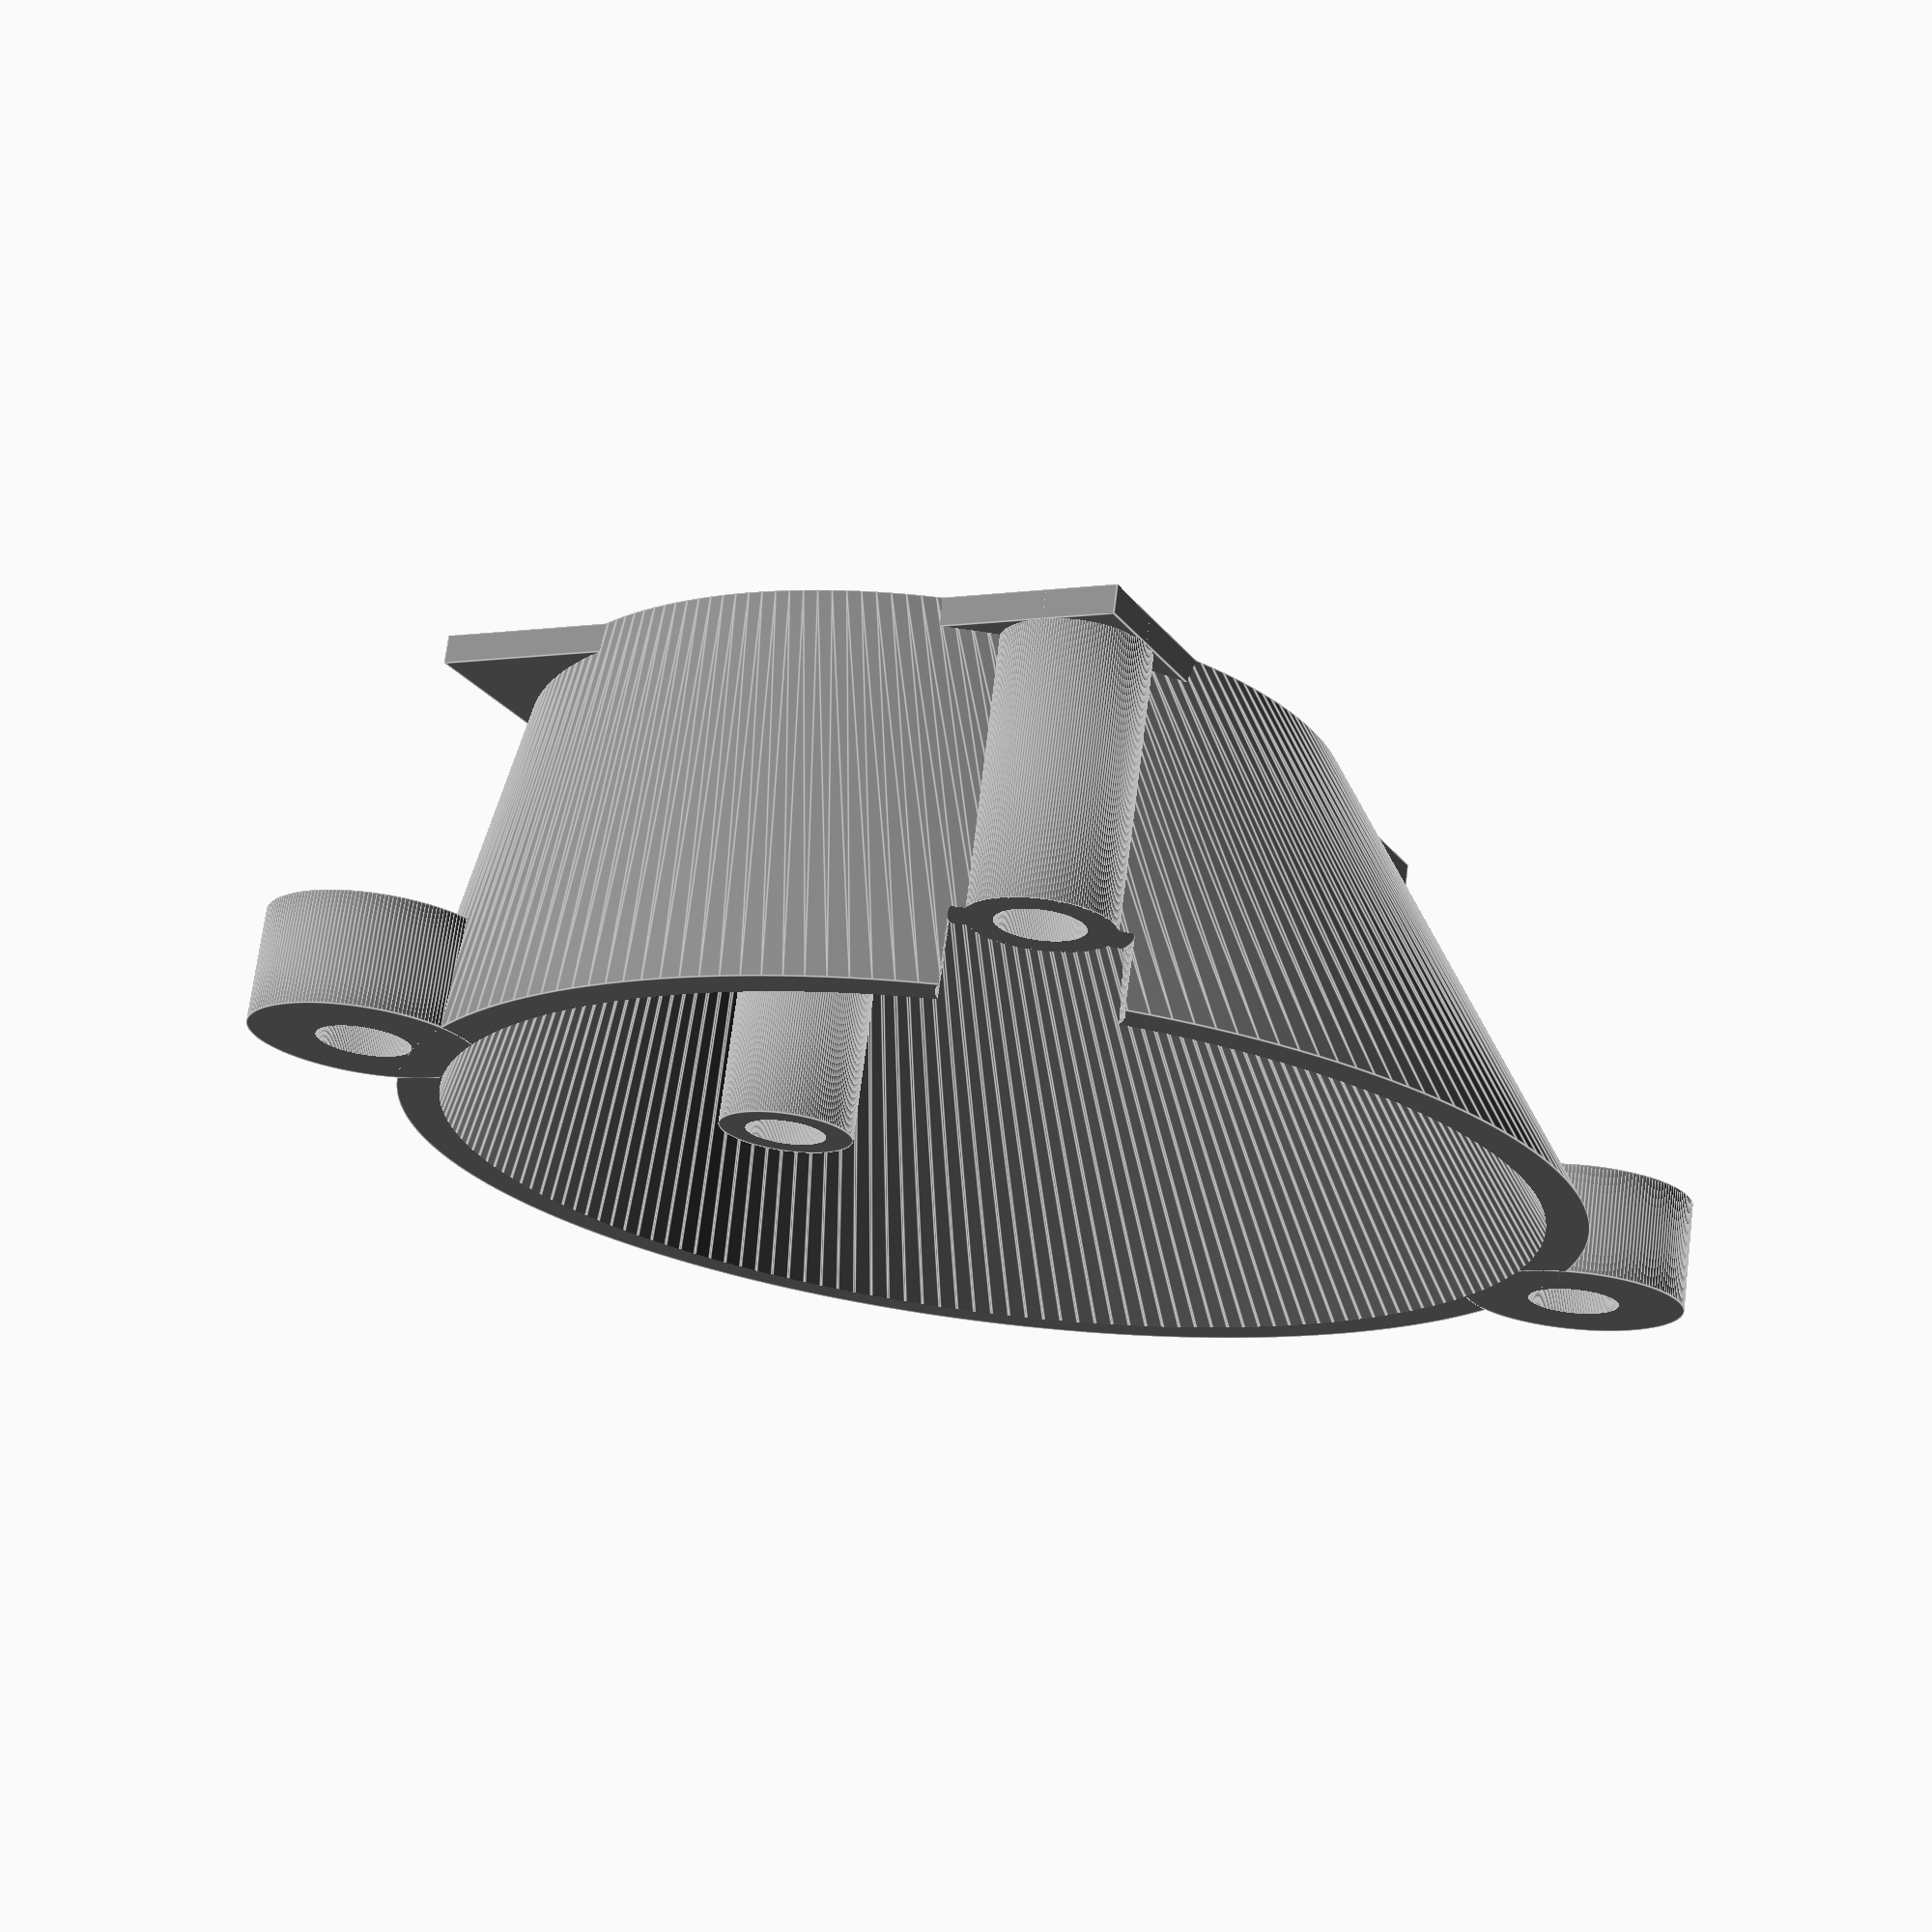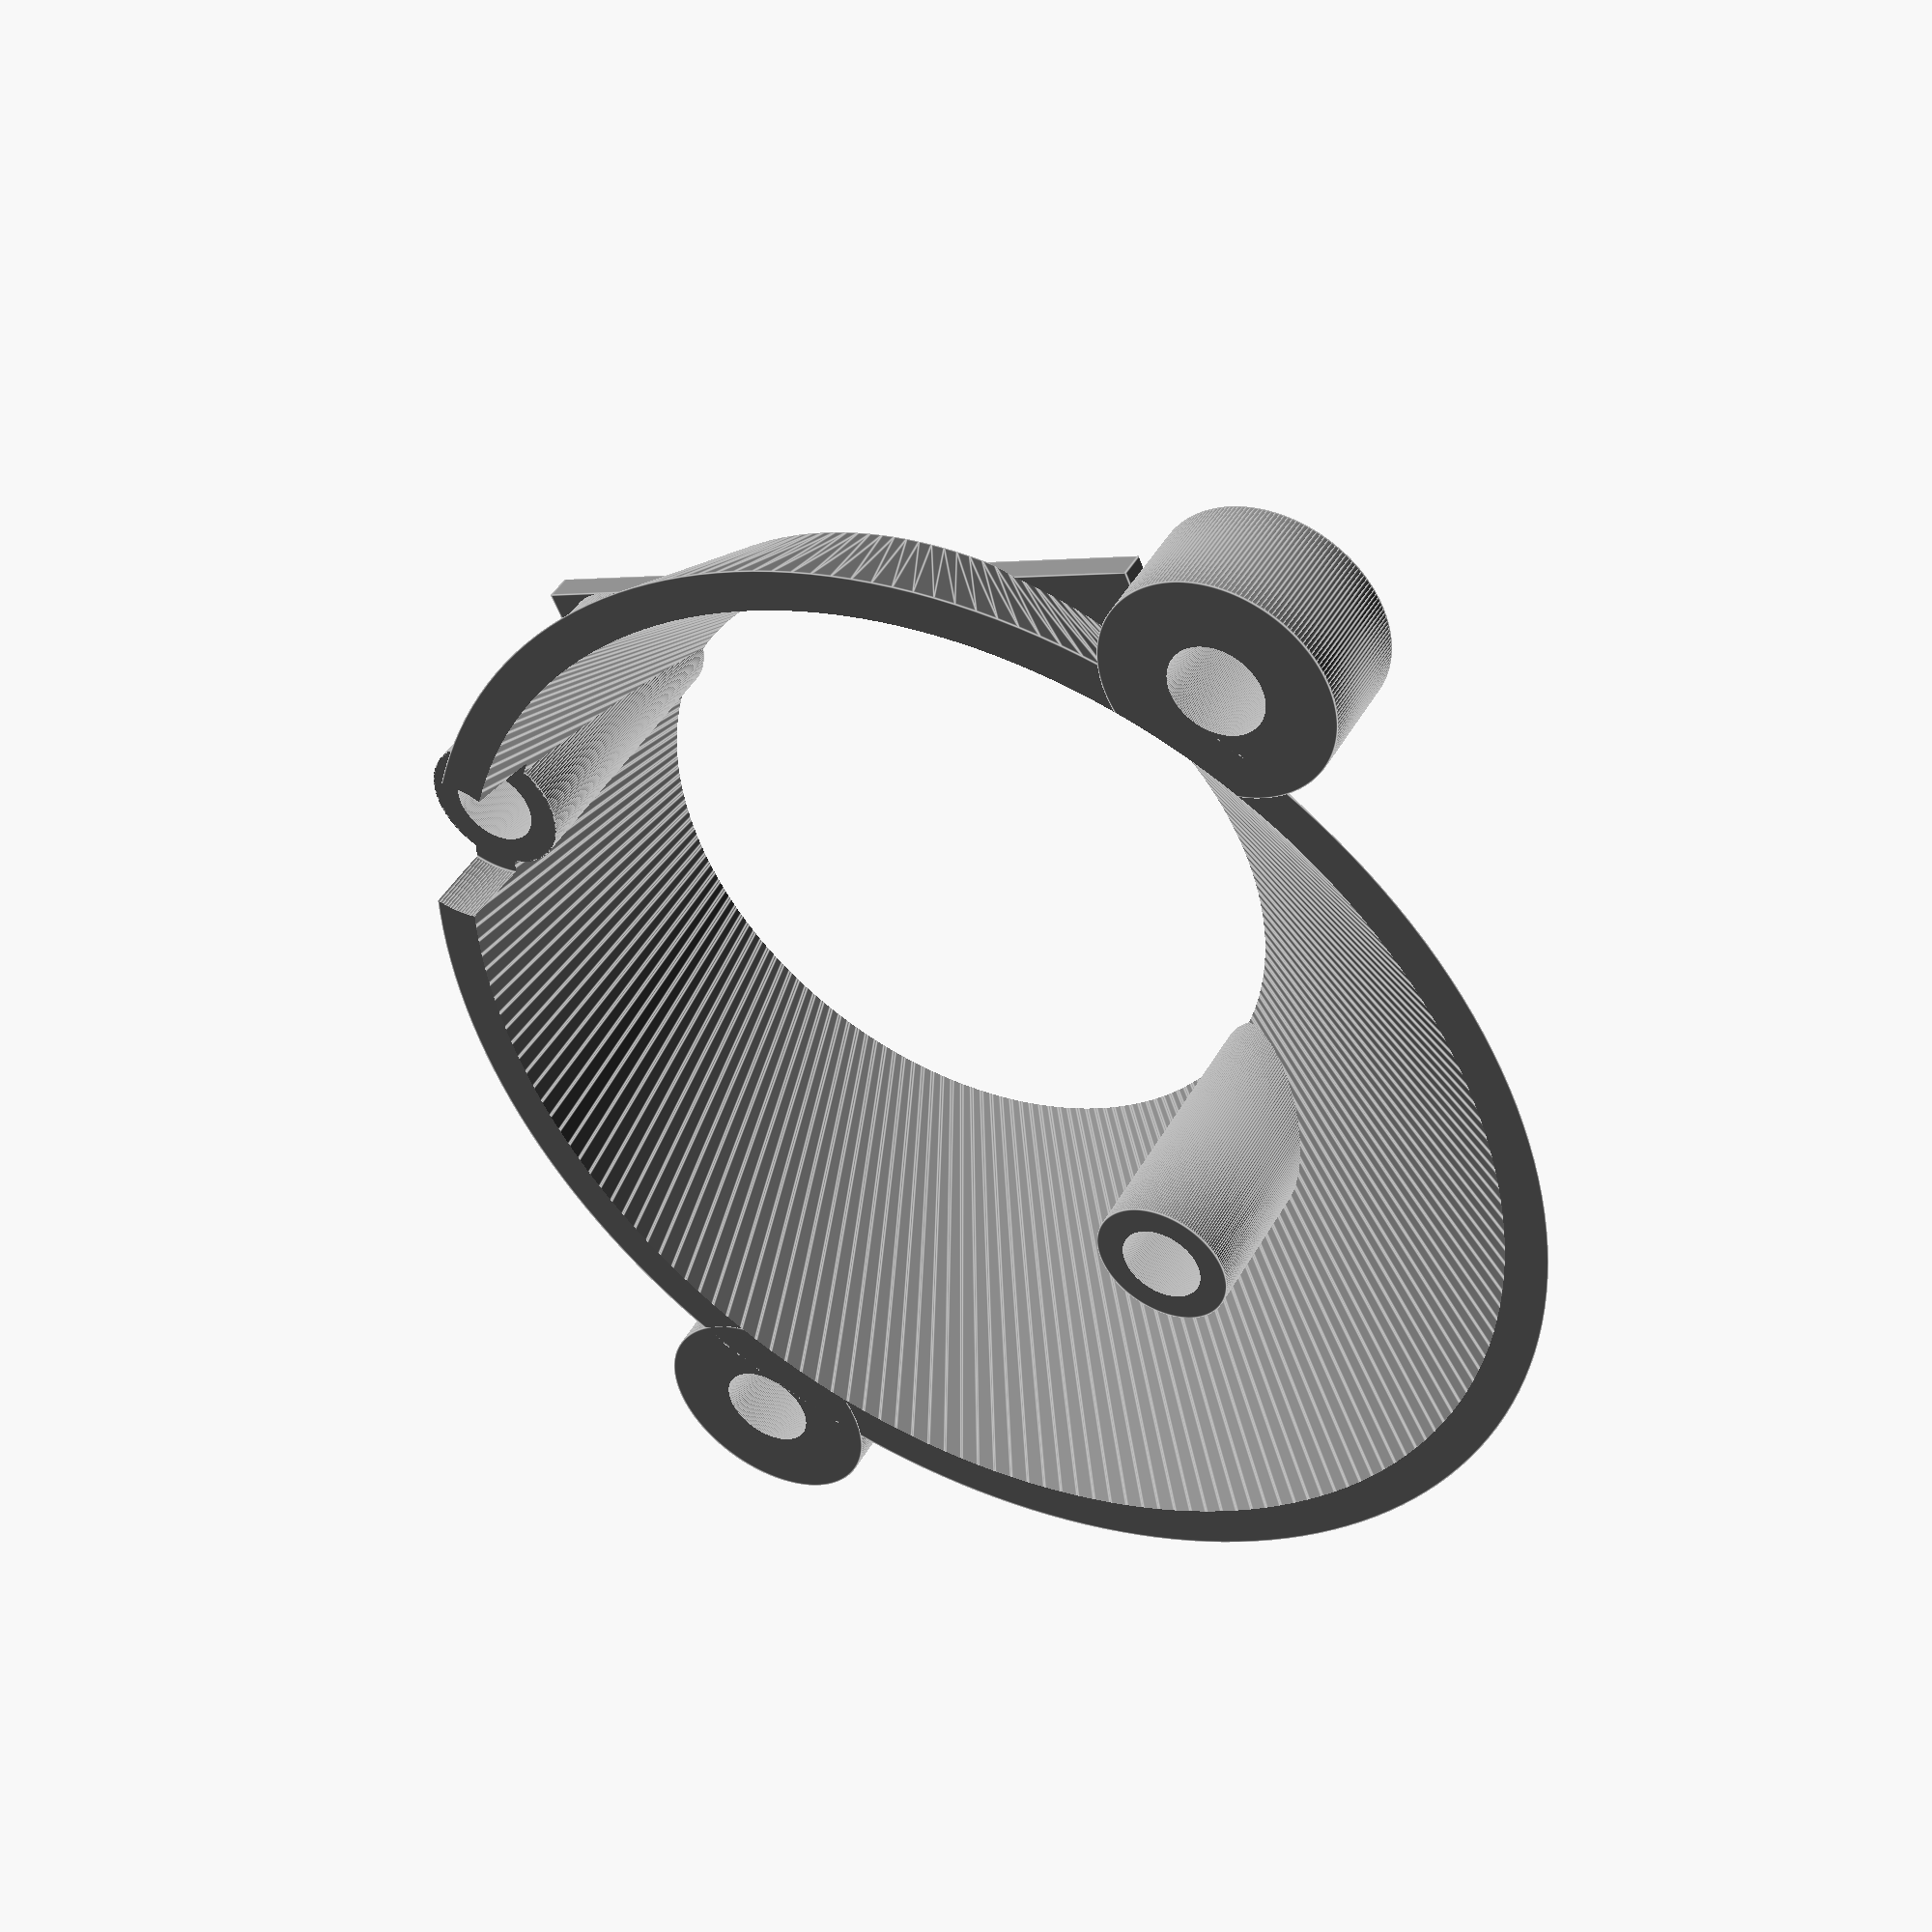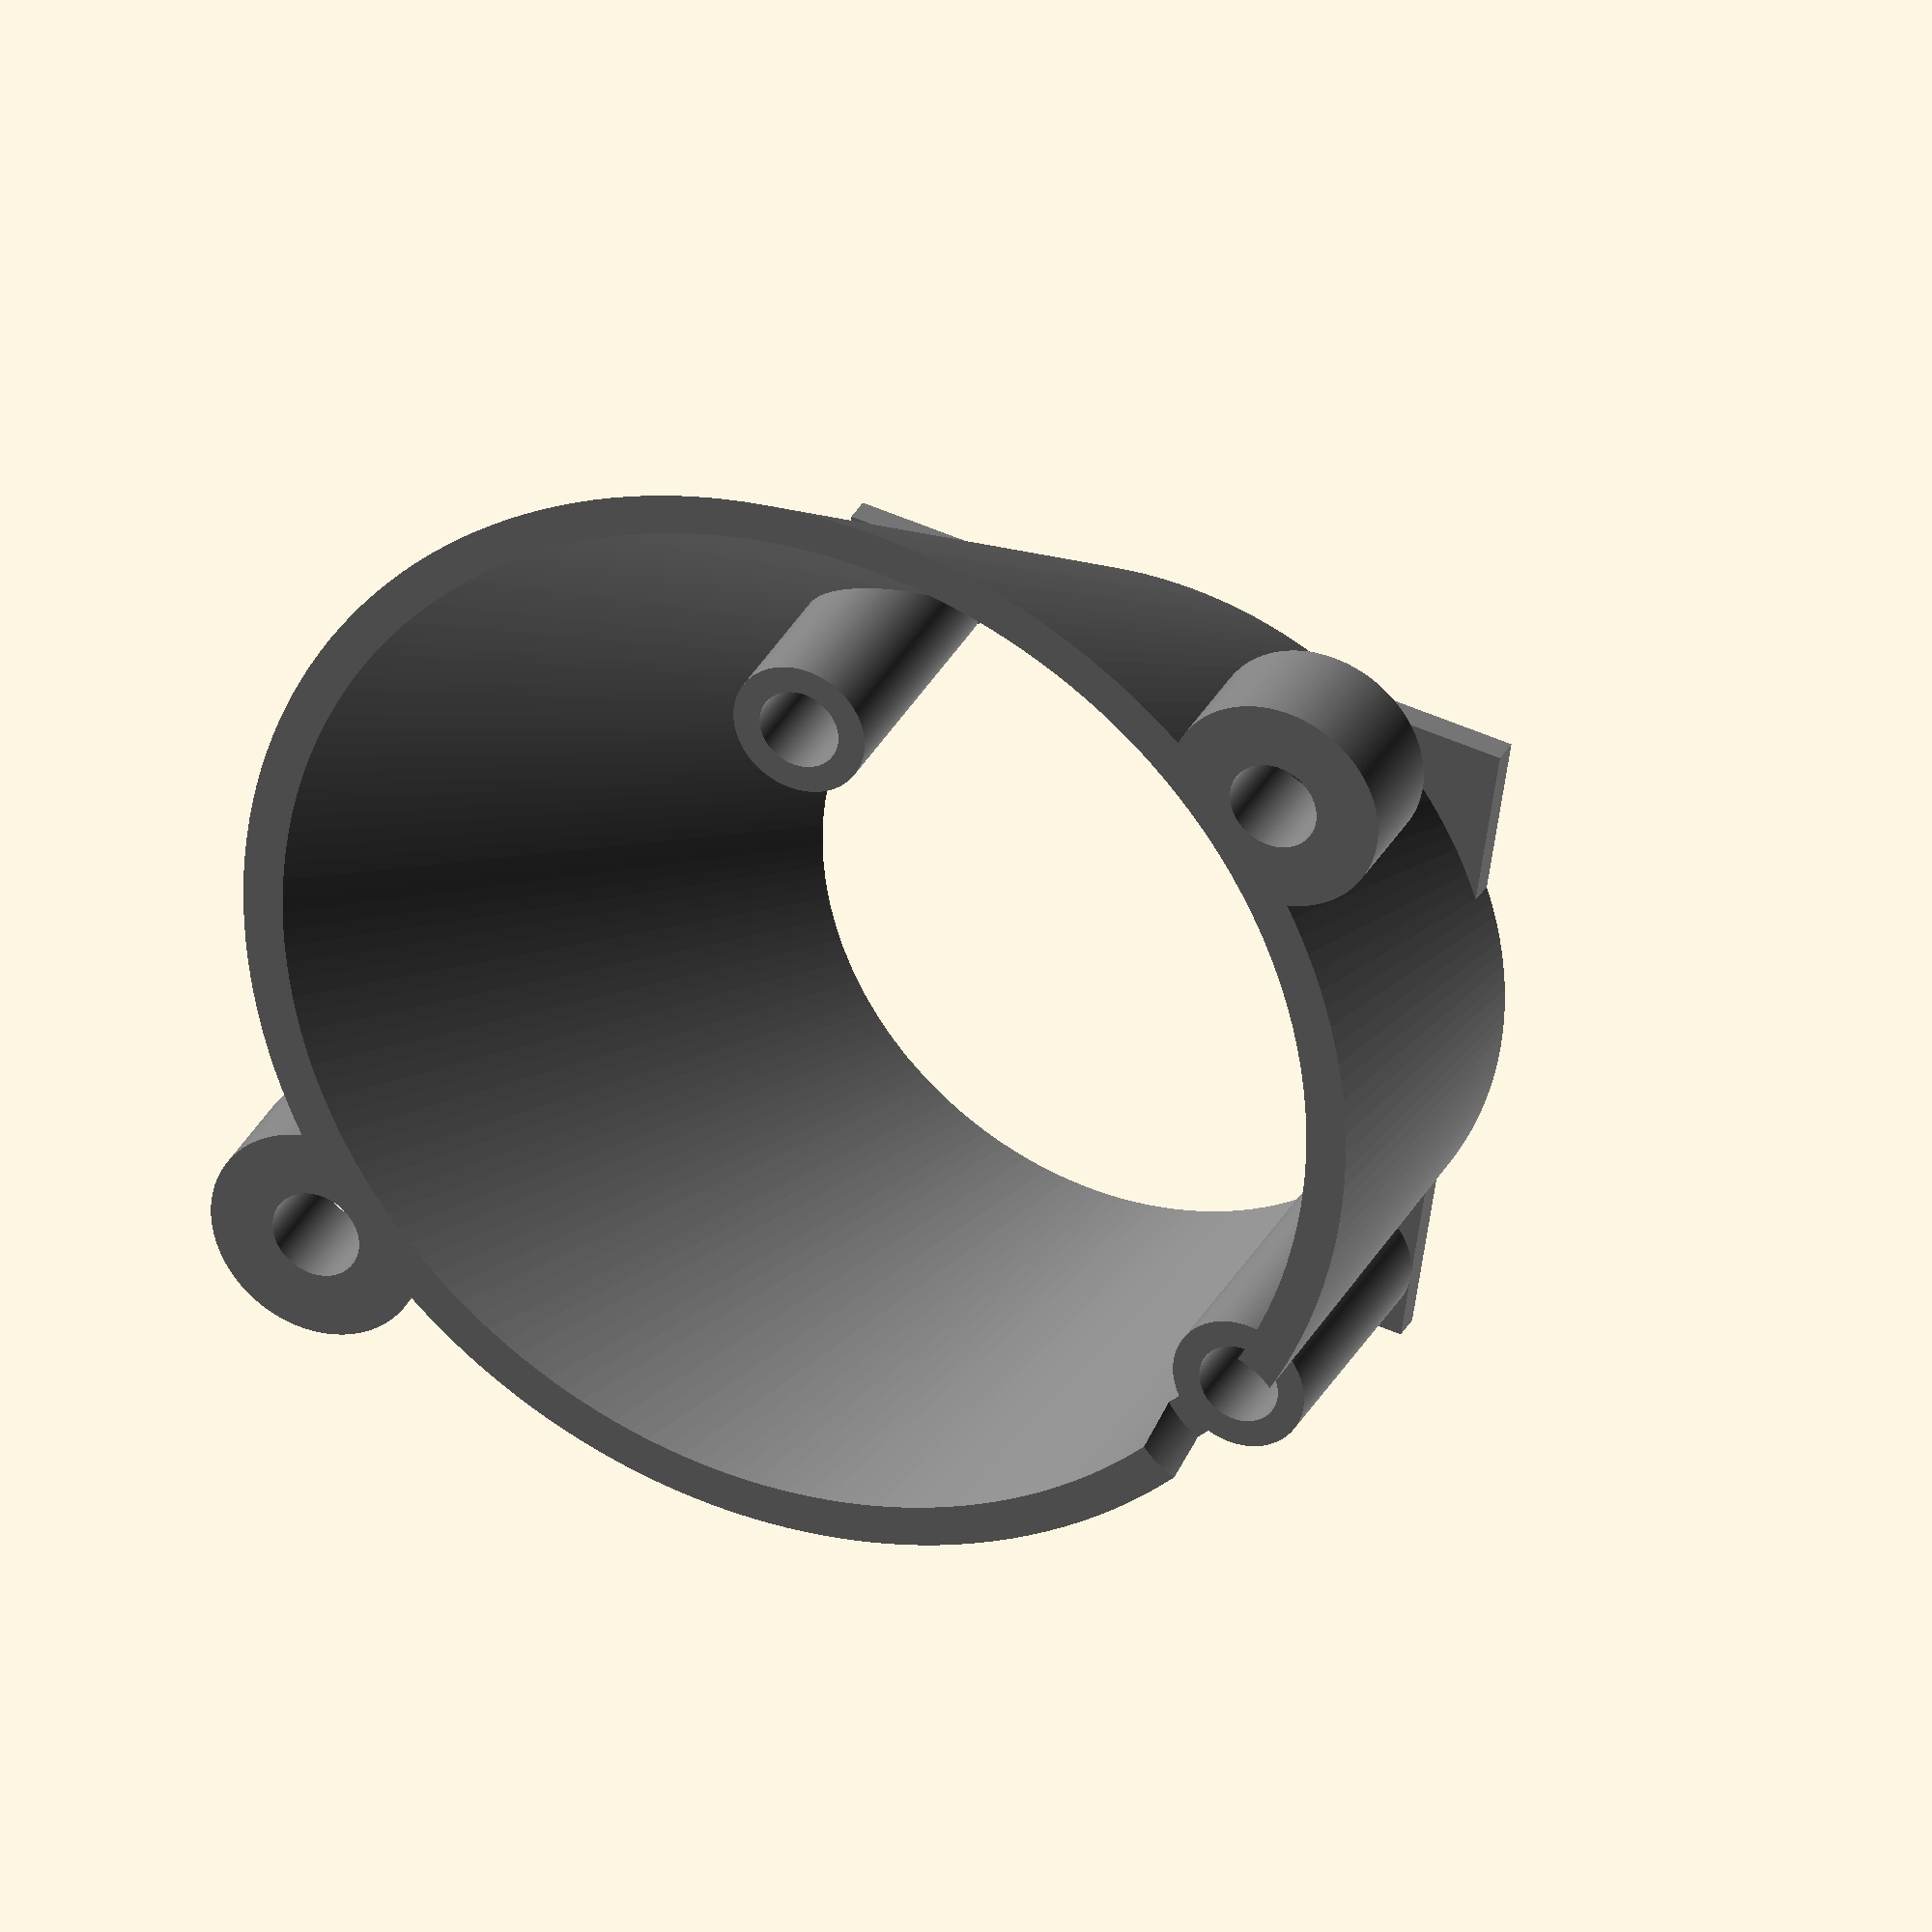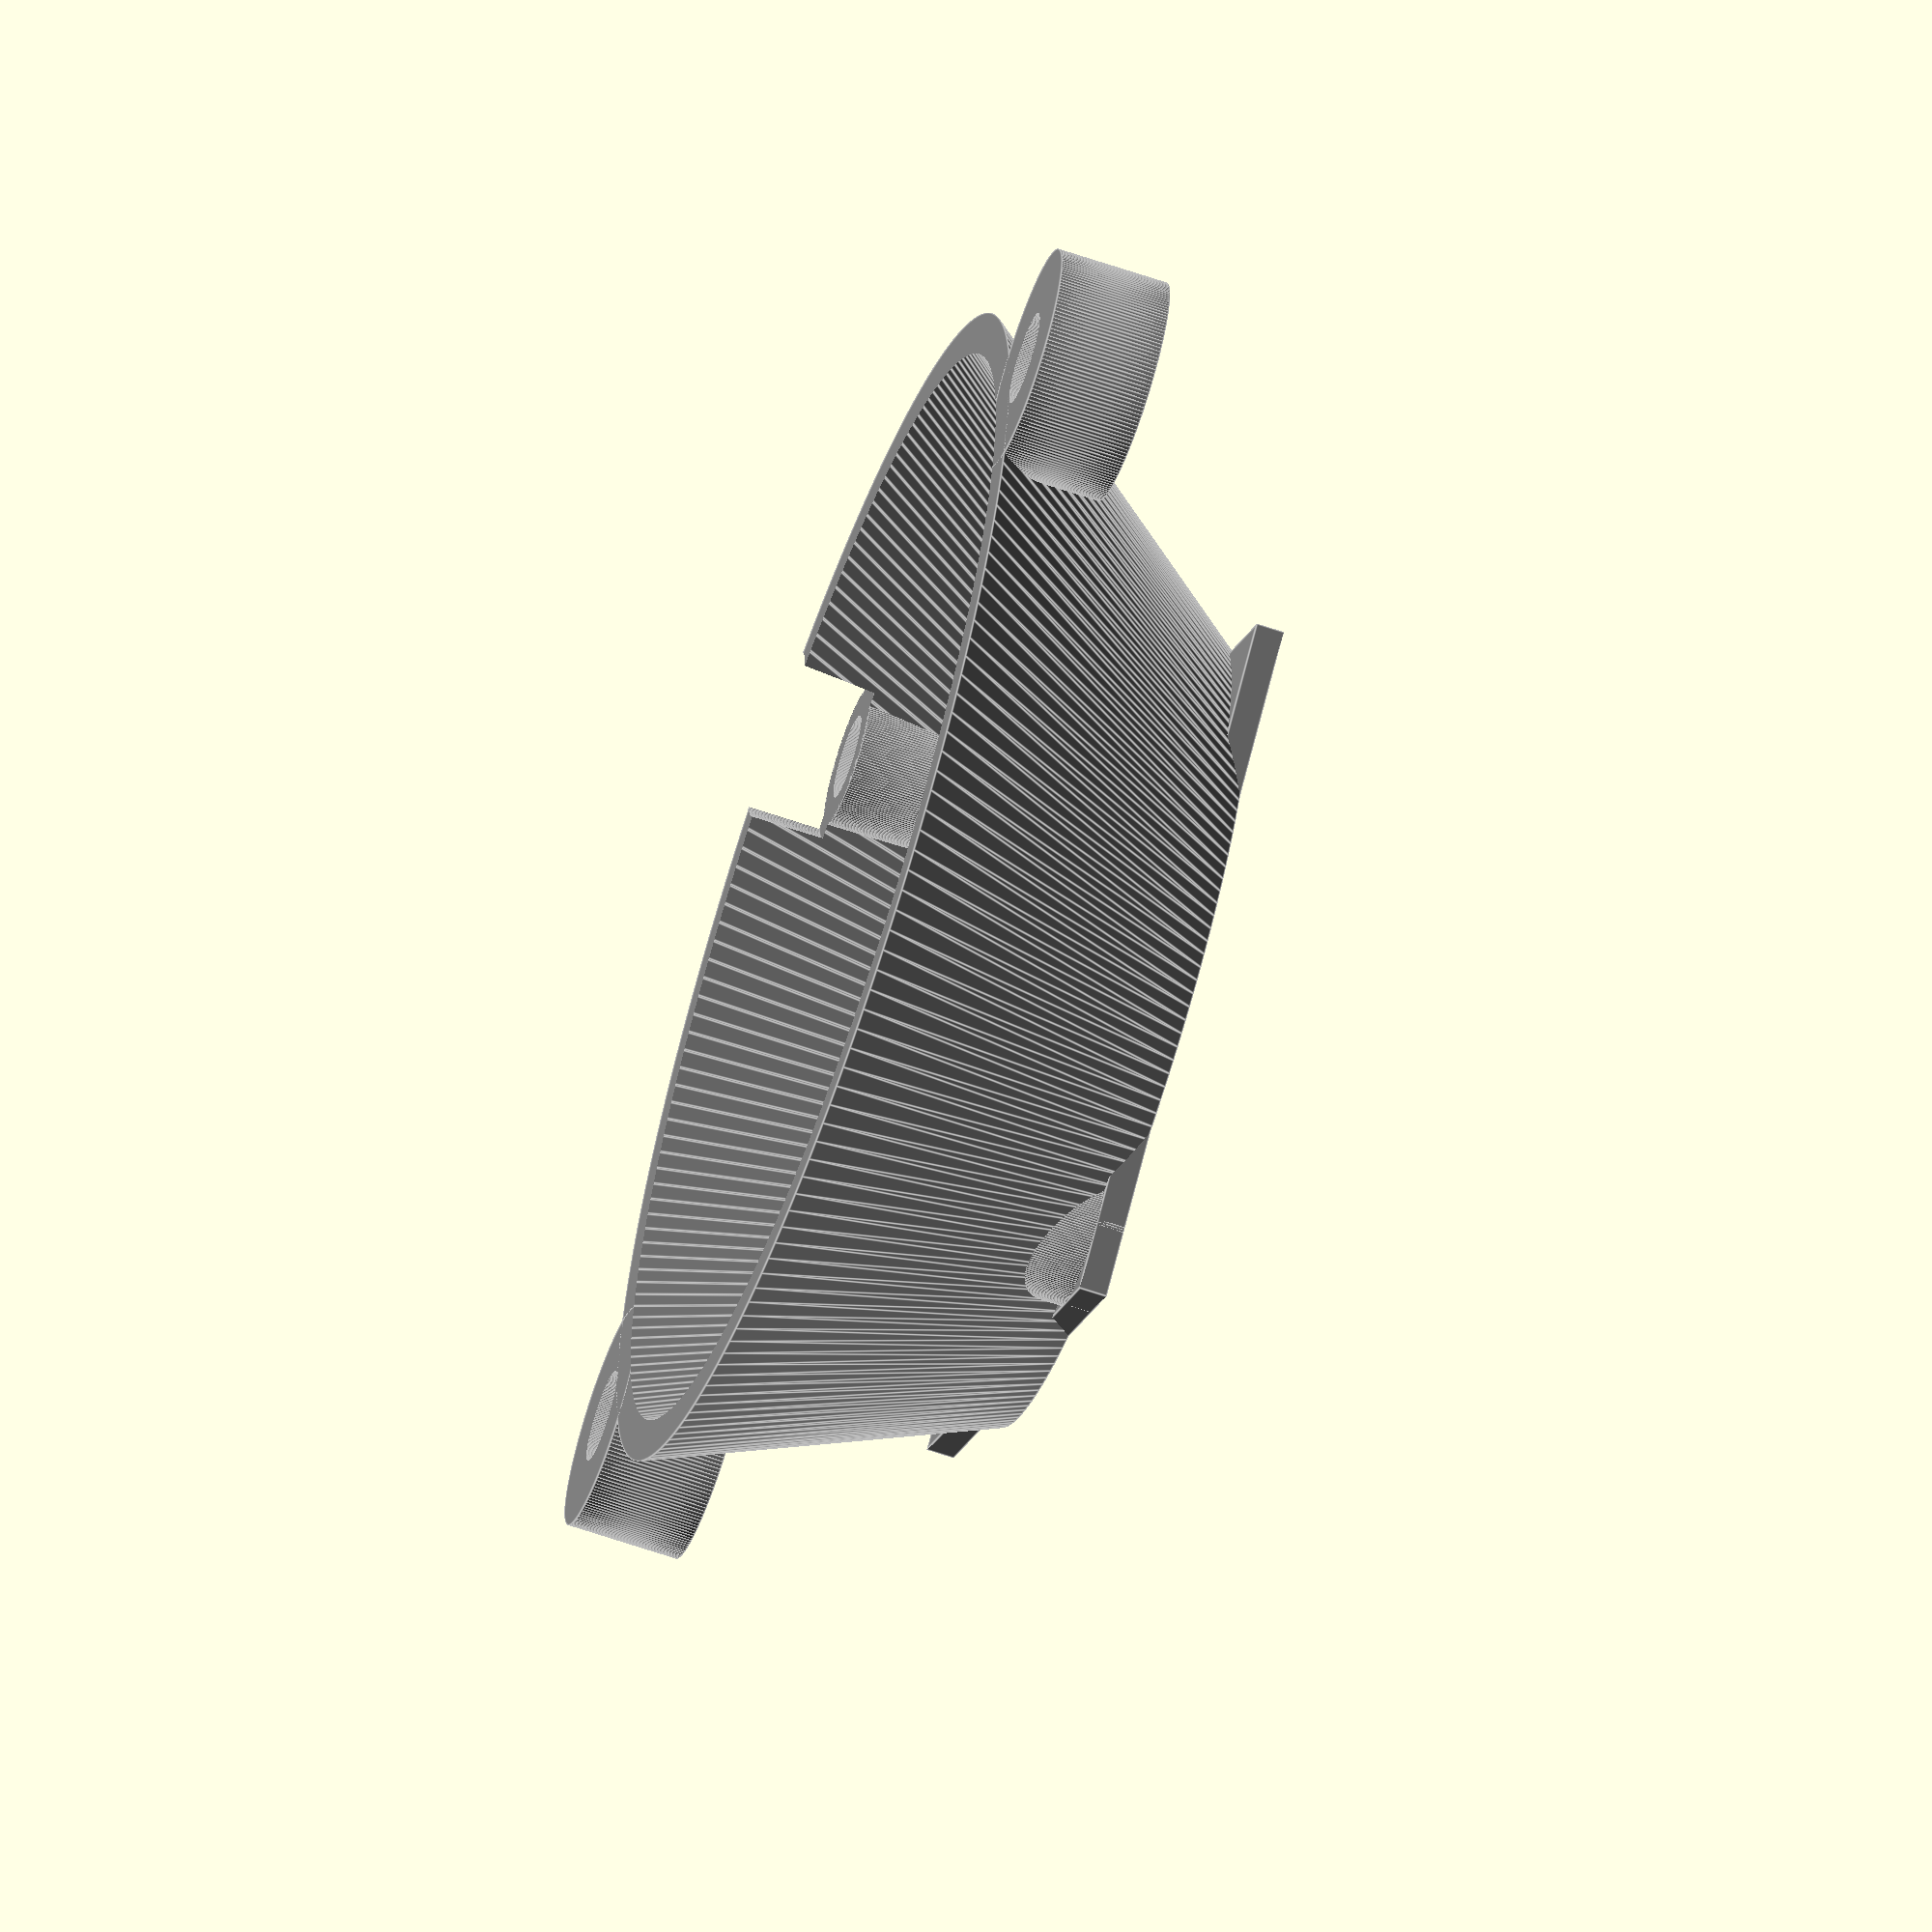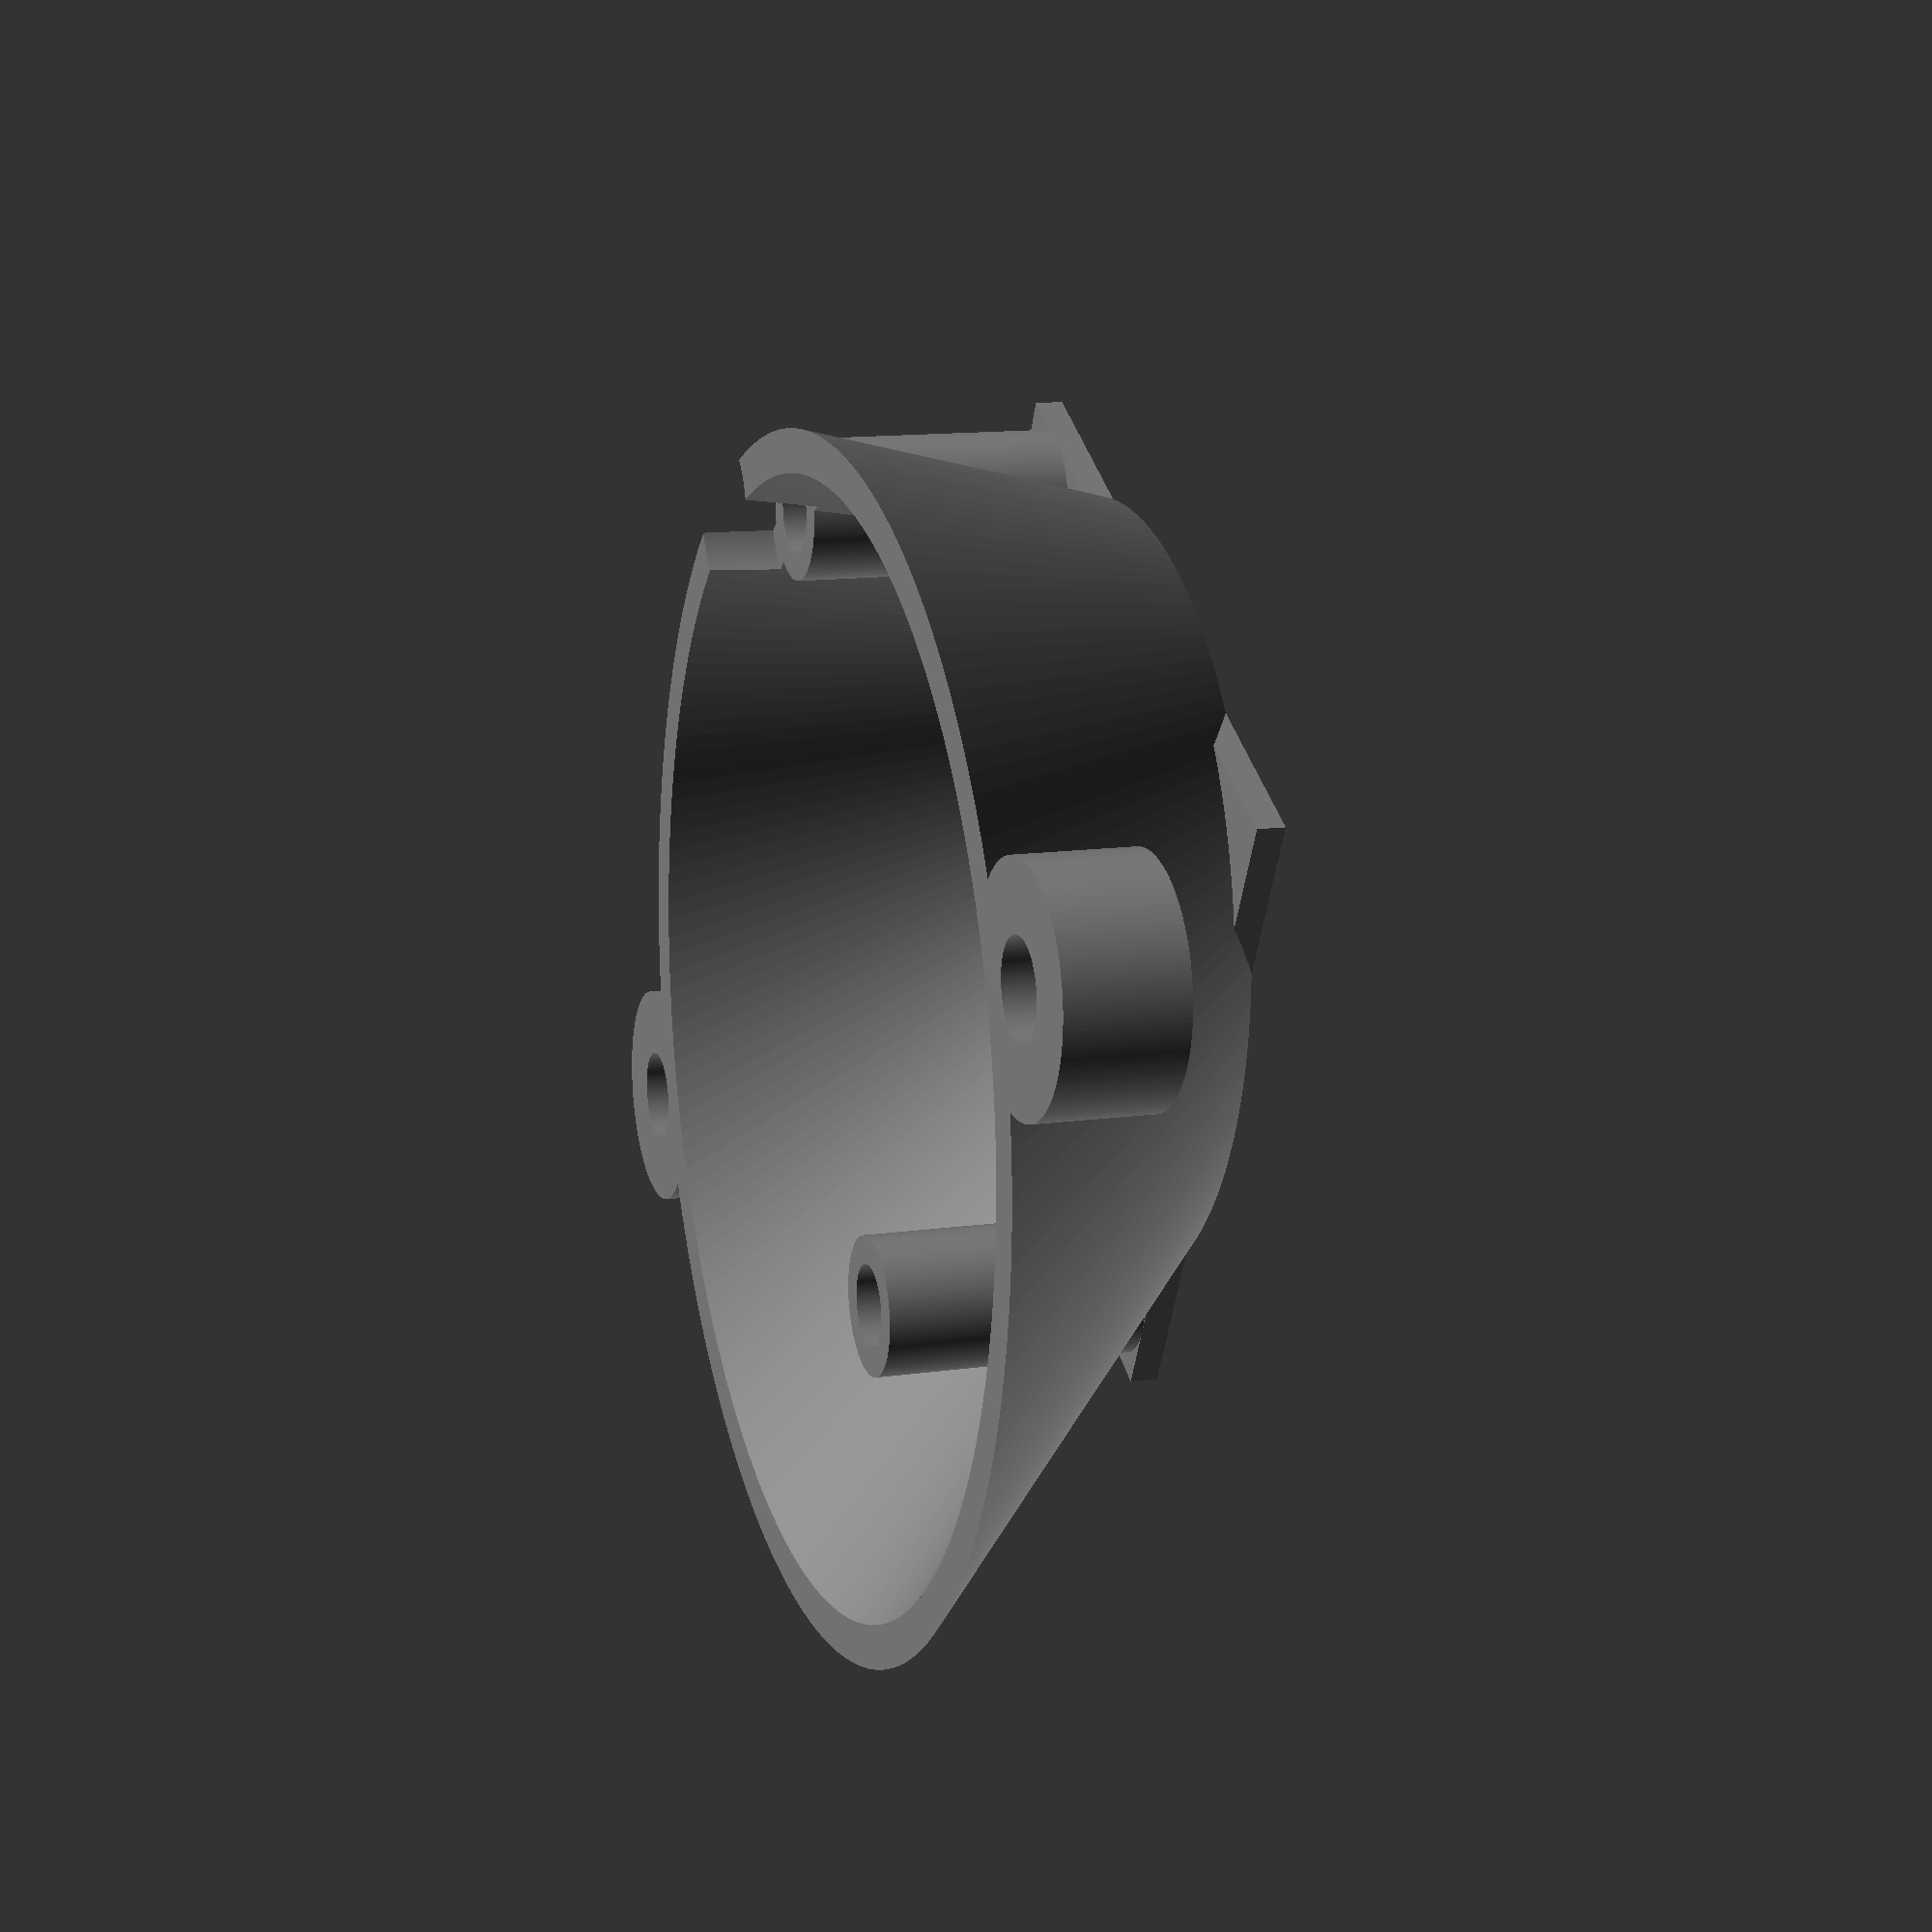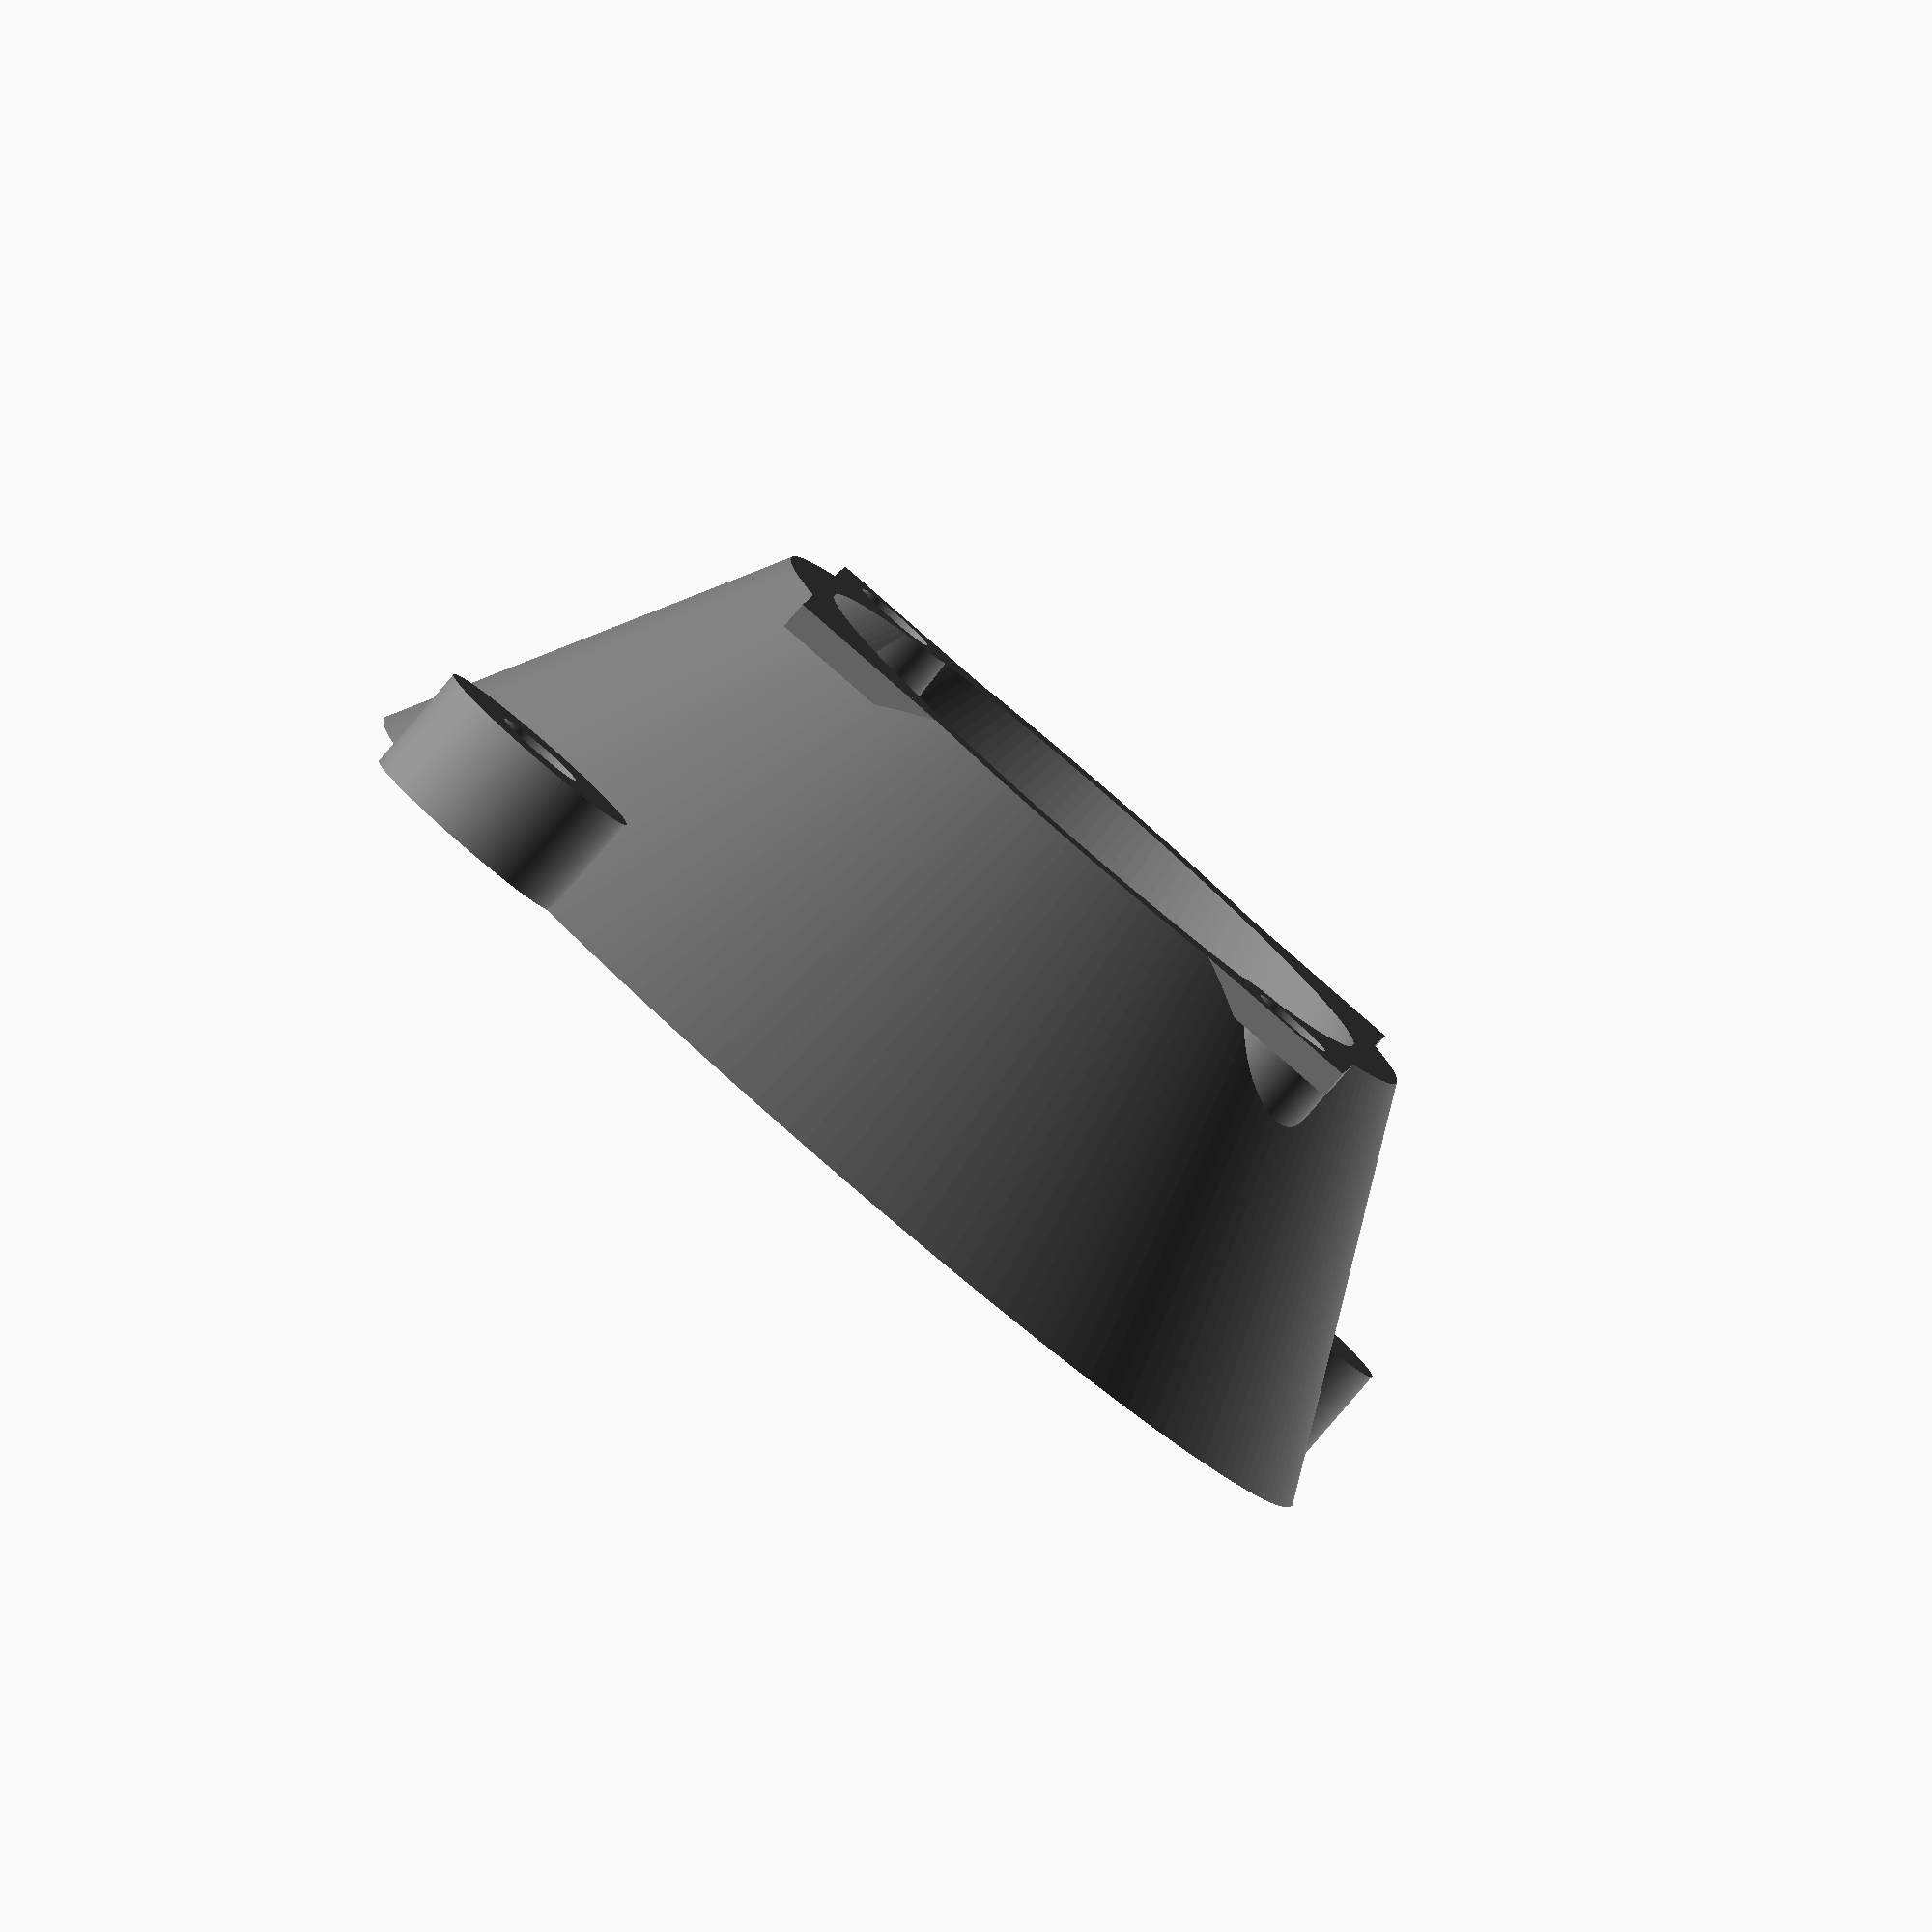
<openscad>
$fn = 180;

module fan25() {
    translate([0, 0, 18.2]) {
        difference() {
            cube([25, 25, 10.4], center = true);
            union() {
                cylinder(h = 20, r = 12, center = true);
                translate([10, 10, 0])
                    cylinder(h = 20, r = 1.375, center = true);
                translate([10, -10, 0])
                    cylinder(h = 20, r = 1.375, center = true);
                translate([-10, 10, 0])
                    cylinder(h = 20, r = 1.375, center = true);
                translate([-10, -10, 0])
                    cylinder(h = 20, r = 1.375, center = true);
            }
        }
    }
}

module fan40() {
    translate([0, 0, -5]) {
        difference() {
            cube([40, 40, 10], center = true);
            union() {
                cylinder(h = 20, r = 19, center = true);
                translate([16, 16, 0])
                    cylinder(h = 20, r = 1.65, center = true);
                translate([16, -16, 0])
                    cylinder(h = 20, r = 1.65, center = true);
                translate([-16, 16, 0])
                    cylinder(h = 20, r = 1.65, center = true);
                translate([-16, -16, 0])
                    cylinder(h = 20, r = 1.65, center = true);
            }
        }
    }
}

module adapter2() {
    difference() {
        union() {
                difference() {
                    union() {
                        translate([7.5, 0, 12.5])
                            cube([25, 25, 1], center = true);
                        multmatrix([
                            [1, 0, 7.5/13, 3.75],
                            [0, 1, 0, 0],
                            [0, 0, 1, 6.5],
                            [0, 0, 0, 1],
                        ])
                        cylinder(h = 13, r1 = 21, r2 = 14, center = true);
                        translate([-16, 16, 2])
                            cylinder(h = 4, r = 4, center = true);
                        translate([16, -16, 2])
                            cylinder(h = 4, r = 4, center = true);
                    }
                    union() {
                        multmatrix([
                            [1, 0, 7.5/13, 3.75],
                            [0, 1, 0, 0],
                            [0, 0, 1, 6.5],
                            [0, 0, 0, 1],
                            ])
                            cylinder(h = 39, r1 = 27, r2 = 4.5, center = true);
                    }
                }

            translate([17.5, 10, 7.8])
                cylinder(h = 10.4, r = 2.5, center = true);
            translate([-2.5, -10., 7.8])
                cylinder(h = 10.4, r = 2.5, center = true);
                
        }
        union() {
            translate([-16, 16, 5])
                cylinder(h = 20, r = 1.65, center = true);
            translate([16, -16, 5])
                cylinder(h = 20, r = 1.65, center = true);

            translate([17.5, 10, 5])
                cylinder(h = 20, r = 1.5, center = true);
            translate([-2.5, -10, 5])
                cylinder(h = 20, r = 1.5, center = true);
            translate([17.5, 10, -5])
                cylinder(h = 15.2, r = 3, center = true);
        }
    }
}

/*
color(c = [0.7, 0.7, 0.7, .3])
    fan25();
color(c = [0.7, 0.7, 0.7, .3])
    fan40();
adapter();
*/
color(c = [0.5, 0.5, 0.5, 1])
    rotate([180, 0, 0])
        adapter2();

</openscad>
<views>
elev=108.4 azim=63.6 roll=172.8 proj=p view=edges
elev=315.7 azim=156.8 roll=27.5 proj=p view=edges
elev=327.9 azim=8.7 roll=23.5 proj=o view=solid
elev=64.2 azim=229.2 roll=70.9 proj=o view=edges
elev=167.1 azim=27.3 roll=108.1 proj=p view=solid
elev=264.0 azim=85.5 roll=40.8 proj=o view=wireframe
</views>
